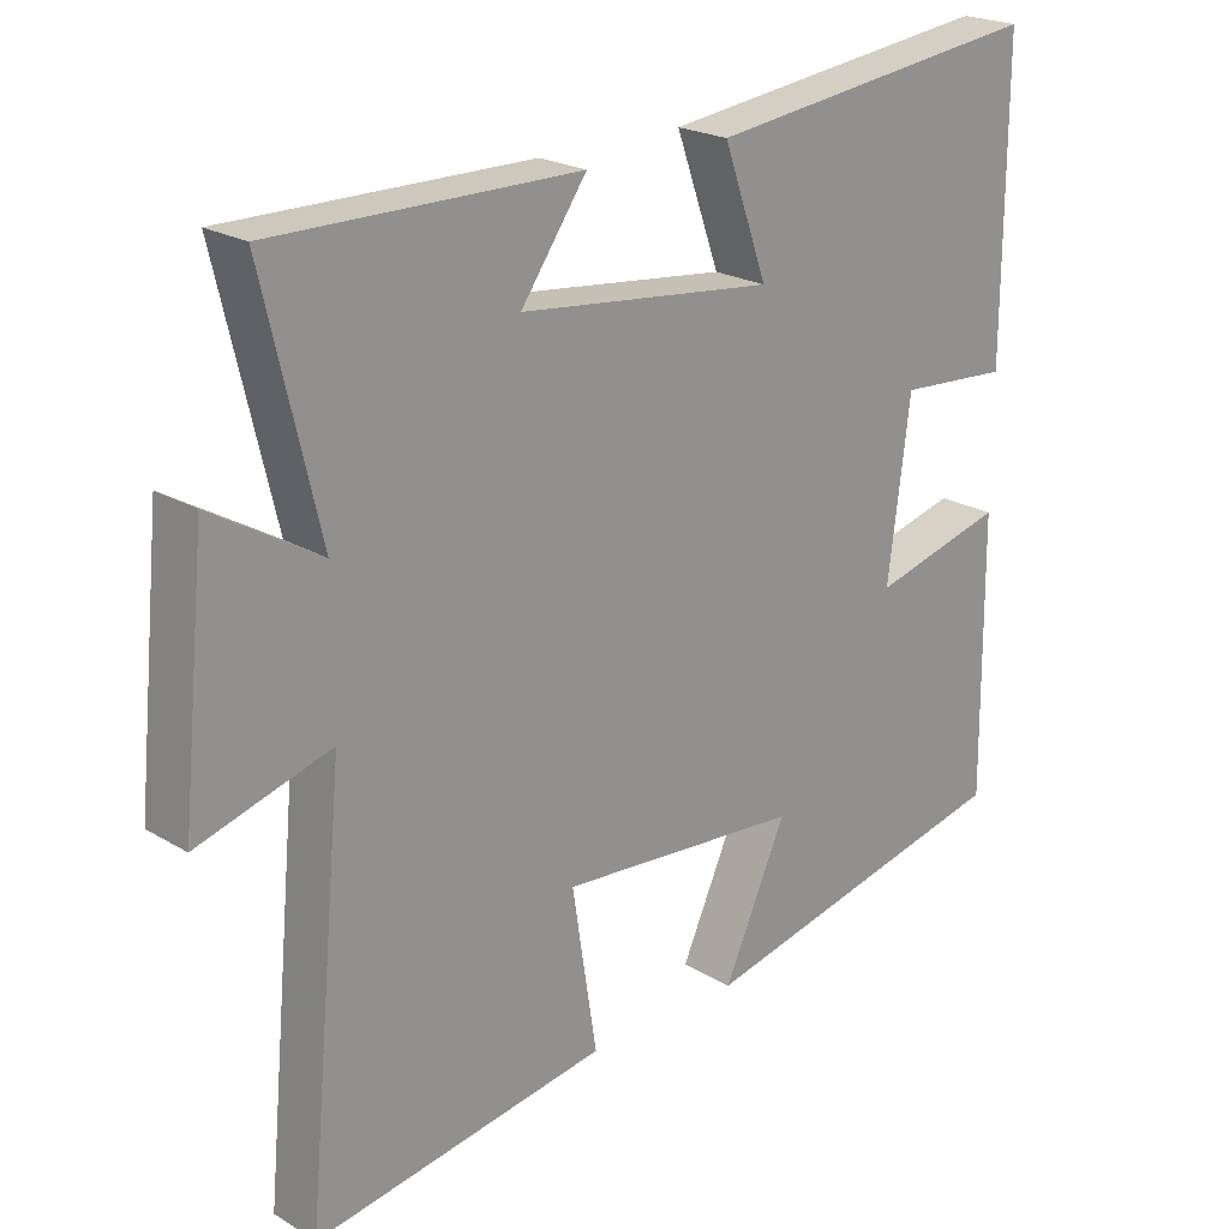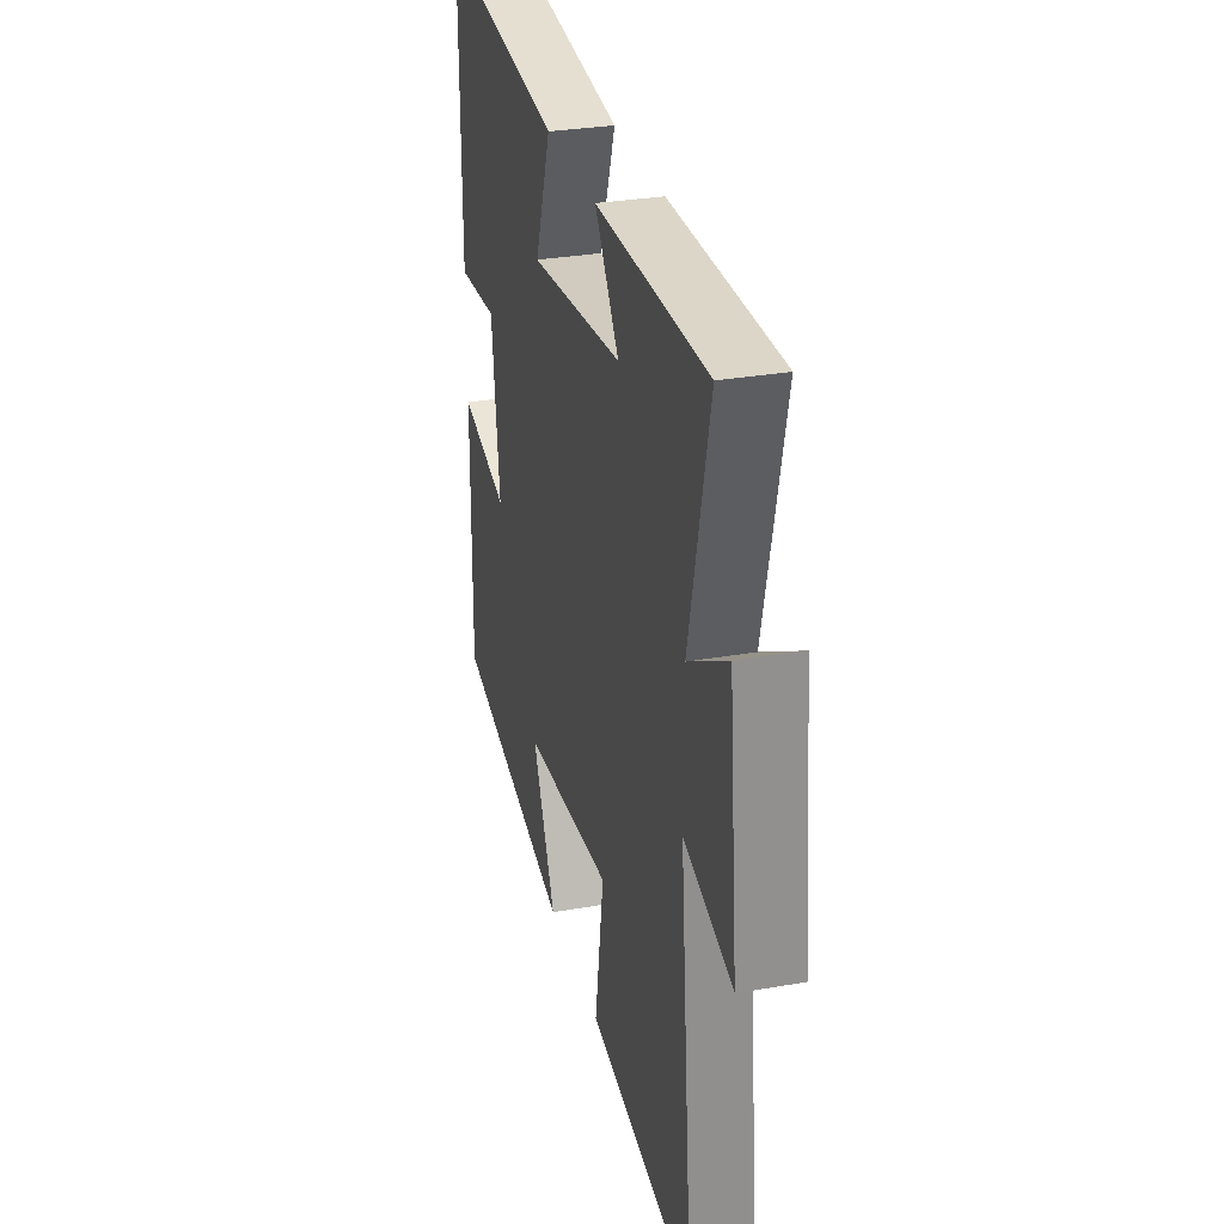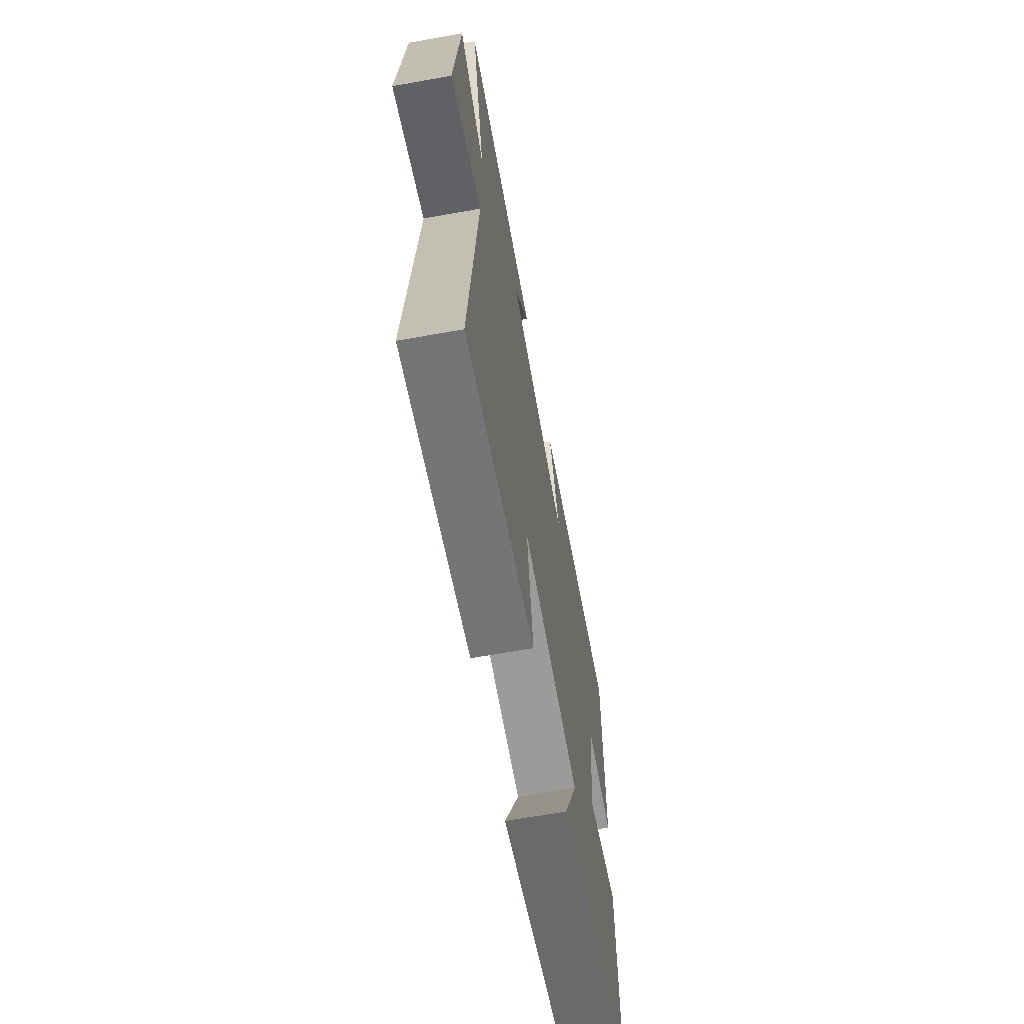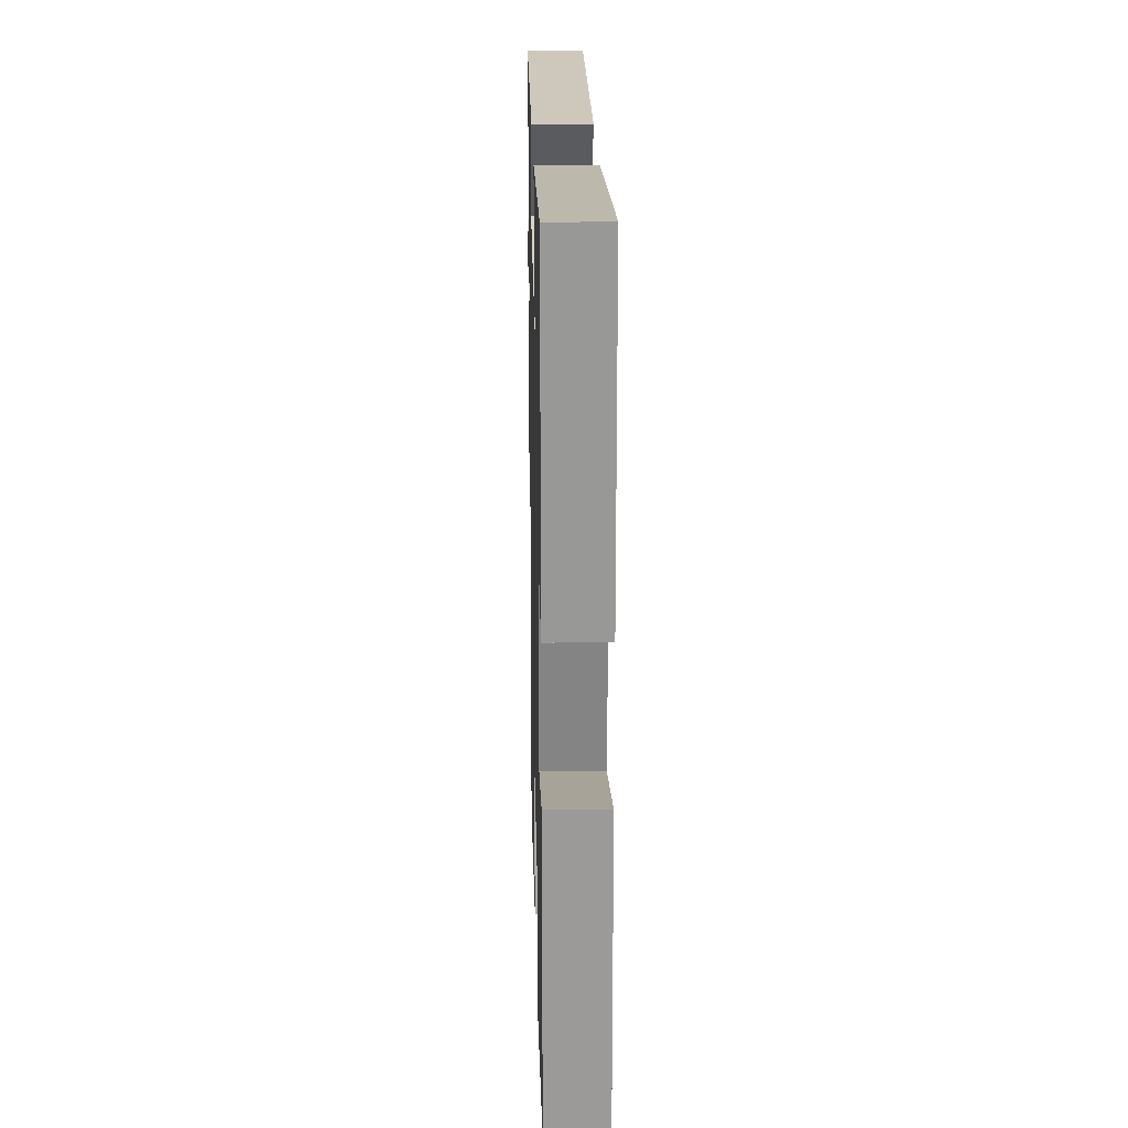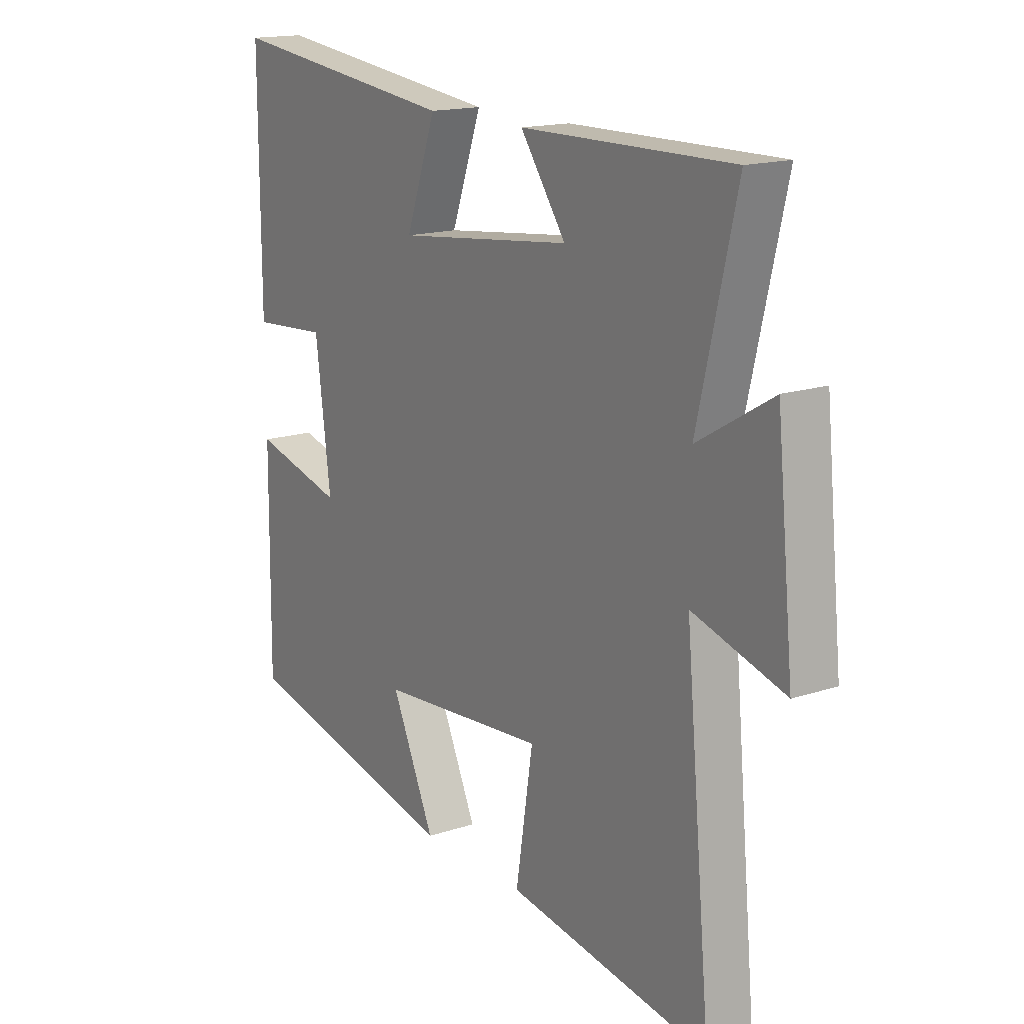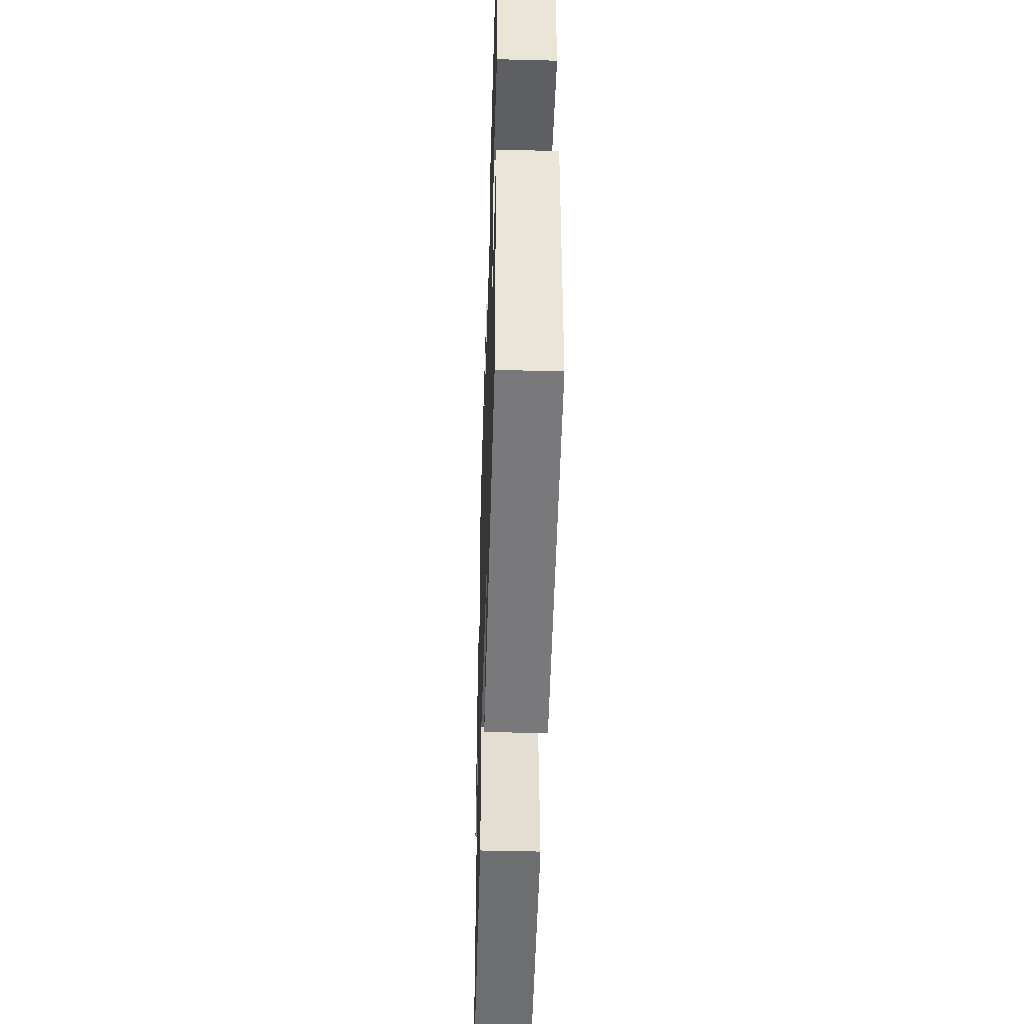
<metadata>
{"format":"obj","ext":"obj","renderer":"f3d","projection":"perspective","resolution":1024,"background":"white","views":[{"elev":22.1,"azim":-44.0,"up":"+Z"},{"elev":30.2,"azim":-104.3,"up":"+Z"},{"elev":-65.0,"azim":-79.8,"up":"+Z"},{"elev":21.5,"azim":88.7,"up":"+Z"},{"elev":16.2,"azim":-124.3,"up":"+Z"},{"elev":-45.4,"azim":88.3,"up":"+Z"}]}
</metadata>
<code>
v -0.552 0.07 -0.562
v -0.5 0.07 -0.015
v -0.681 0.07 -0.068
v -0.647 0.07 0.268
v -0.5 0.07 0.181
v -0.576 0.07 0.504
v -0.16 0.07 0.5
v -0.25 0.07 0.373
v 0.098 0.07 0.333
v 0.038 0.07 0.5
v 0.501 0.07 0.556
v 0.5 0.07 0.149
v 0.348 0.07 0.16
v 0.318 0.07 -0.074
v 0.5 0.07 -0.027
v 0.504 0.07 -0.402
v 0.061 0.07 -0.5
v 0.147 0.07 -0.311
v -0.185 0.07 -0.283
v -0.151 0.07 -0.5
v -0.552 0 -0.562
v -0.5 0 -0.015
v -0.681 0 -0.068
v -0.647 0 0.268
v -0.5 0 0.181
v -0.576 0 0.504
v -0.16 0 0.5
v -0.25 0 0.373
v 0.098 0 0.333
v 0.038 0 0.5
v 0.501 0 0.556
v 0.5 0 0.149
v 0.348 0 0.16
v 0.318 0 -0.074
v 0.5 0 -0.027
v 0.504 0 -0.402
v 0.061 0 -0.5
v 0.147 0 -0.311
v -0.185 0 -0.283
v -0.151 0 -0.5
f 19 20 1 2
f 18 19 2
f 16 17 18
f 15 16 18
f 14 15 18
f 13 14 18 2
f 11 12 13
f 10 11 13
f 9 10 13
f 8 9 13 2
f 5 6 7 8
f 5 8 2 3
f 3 4 5
f 22 21 40 39
f 22 39 38
f 38 37 36
f 38 36 35
f 38 35 34
f 22 38 34 33
f 33 32 31
f 33 31 30
f 33 30 29
f 22 33 29 28
f 28 27 26 25
f 23 22 28 25
f 25 24 23
f 1 21 22 2
f 2 22 23 3
f 3 23 24 4
f 4 24 25 5
f 5 25 26 6
f 6 26 27 7
f 7 27 28 8
f 8 28 29 9
f 9 29 30 10
f 10 30 31 11
f 11 31 32 12
f 12 32 33 13
f 13 33 34 14
f 14 34 35 15
f 15 35 36 16
f 16 36 37 17
f 17 37 38 18
f 18 38 39 19
f 19 39 40 20
f 20 40 21 1

</code>
